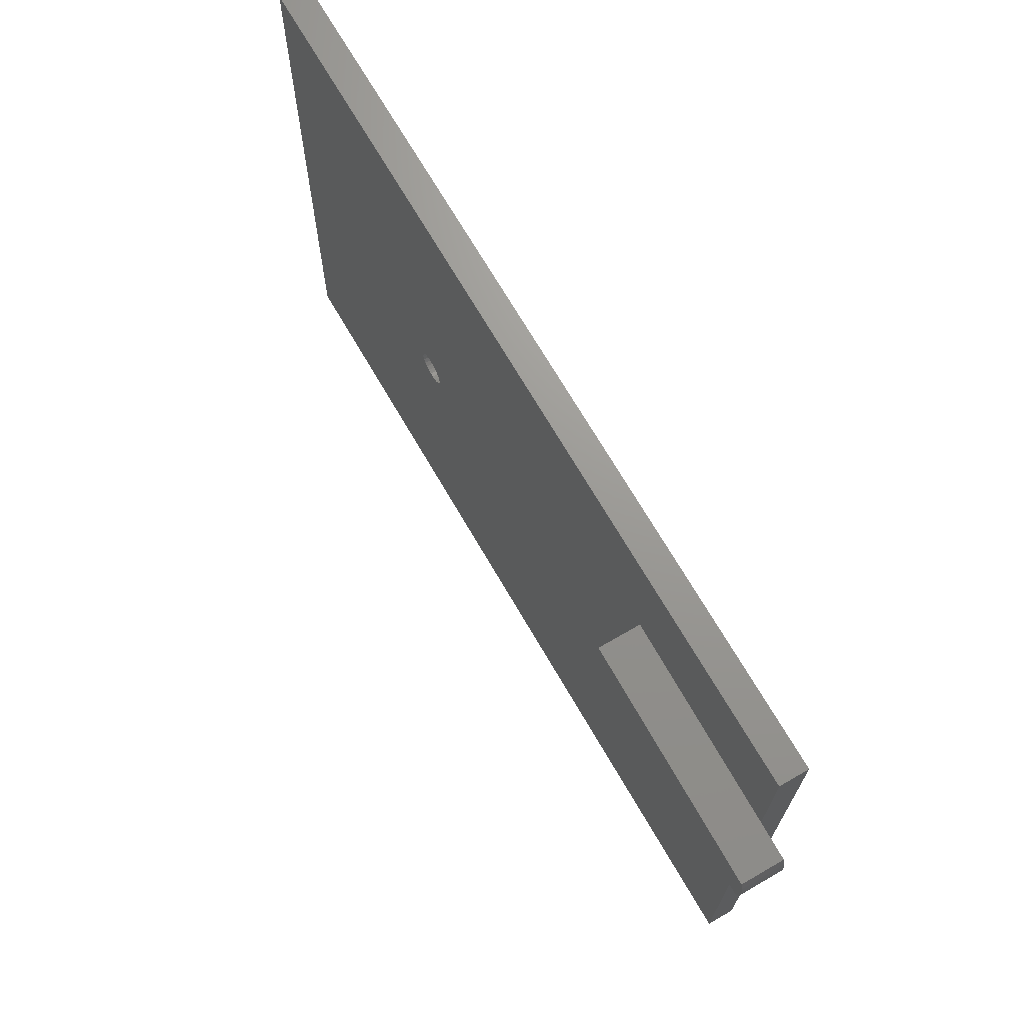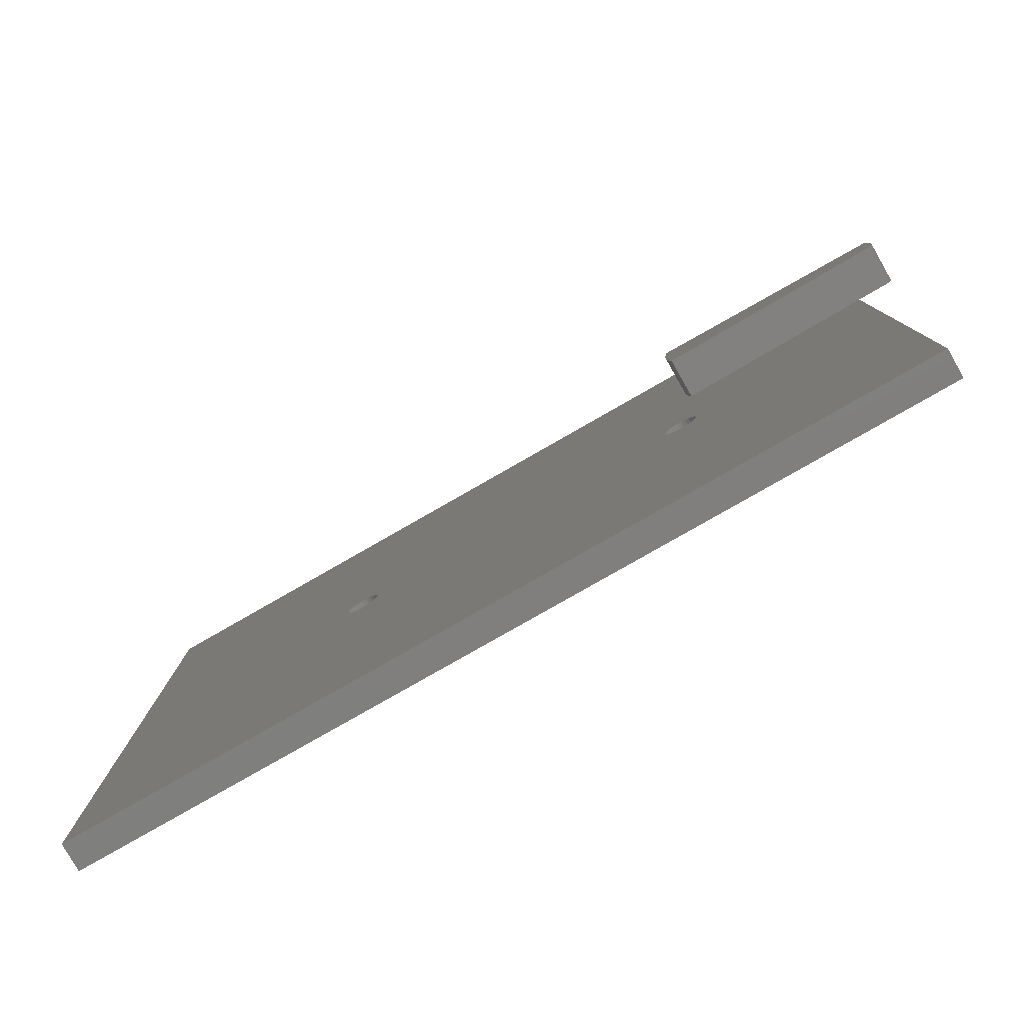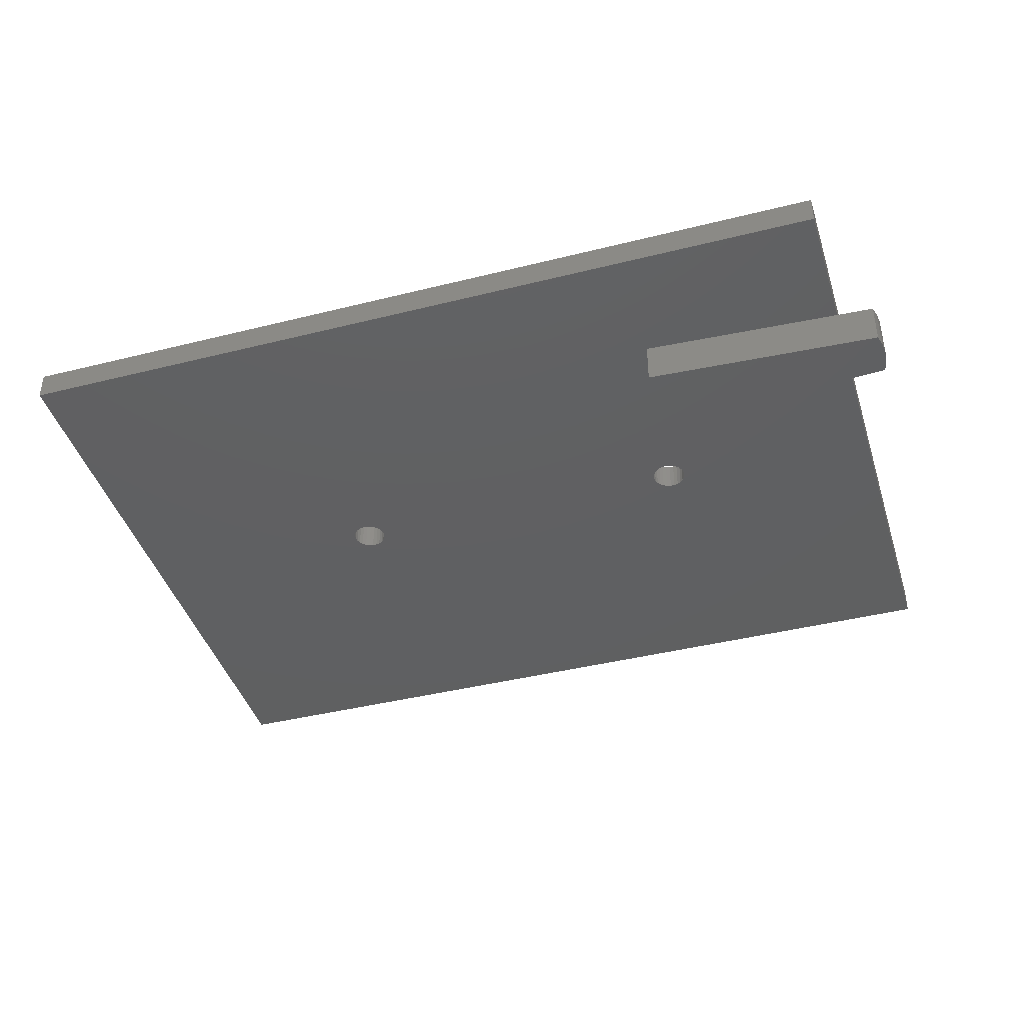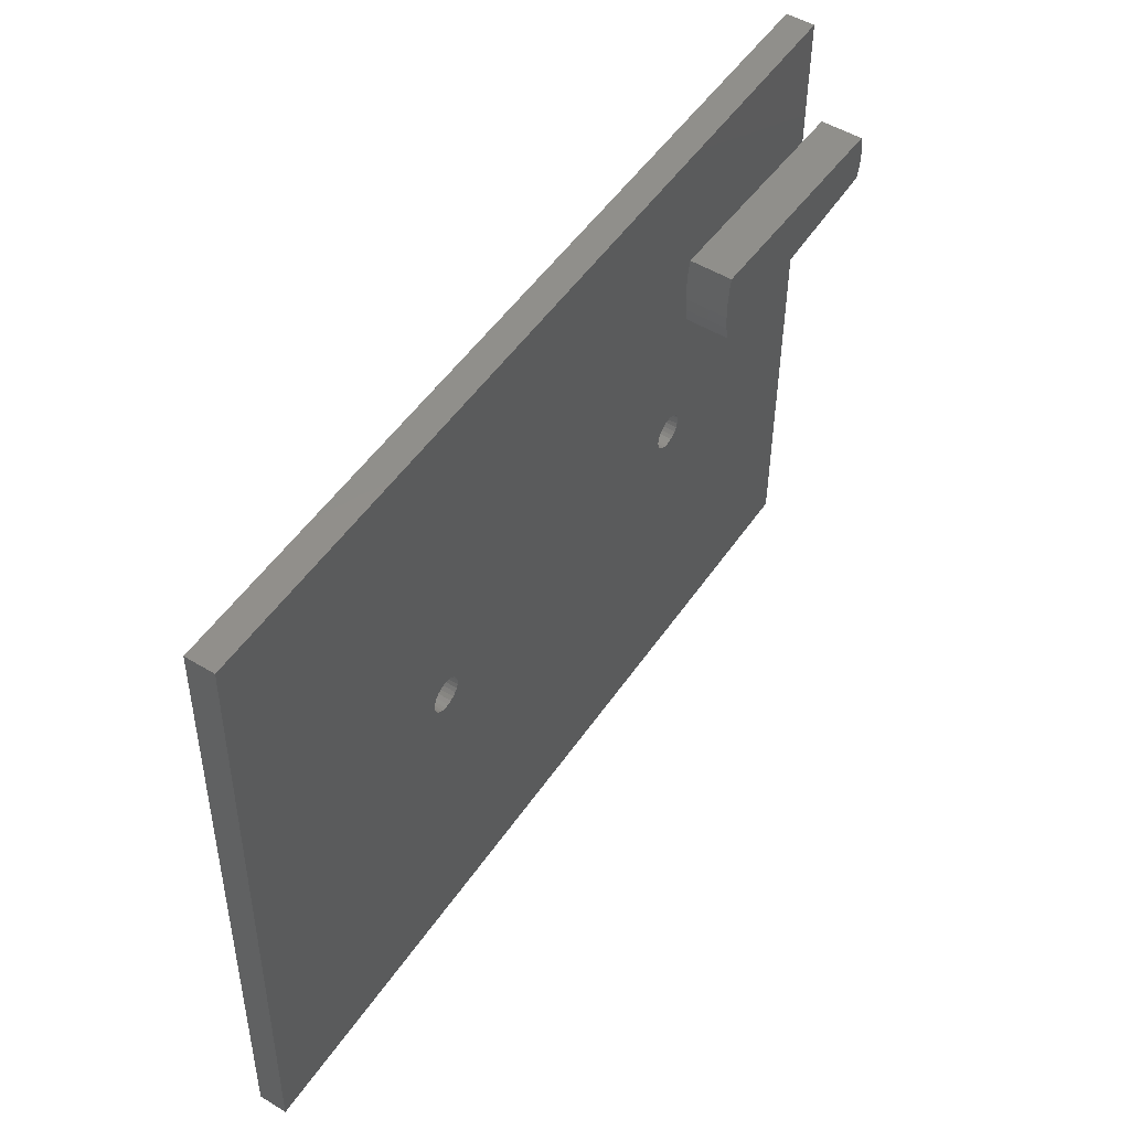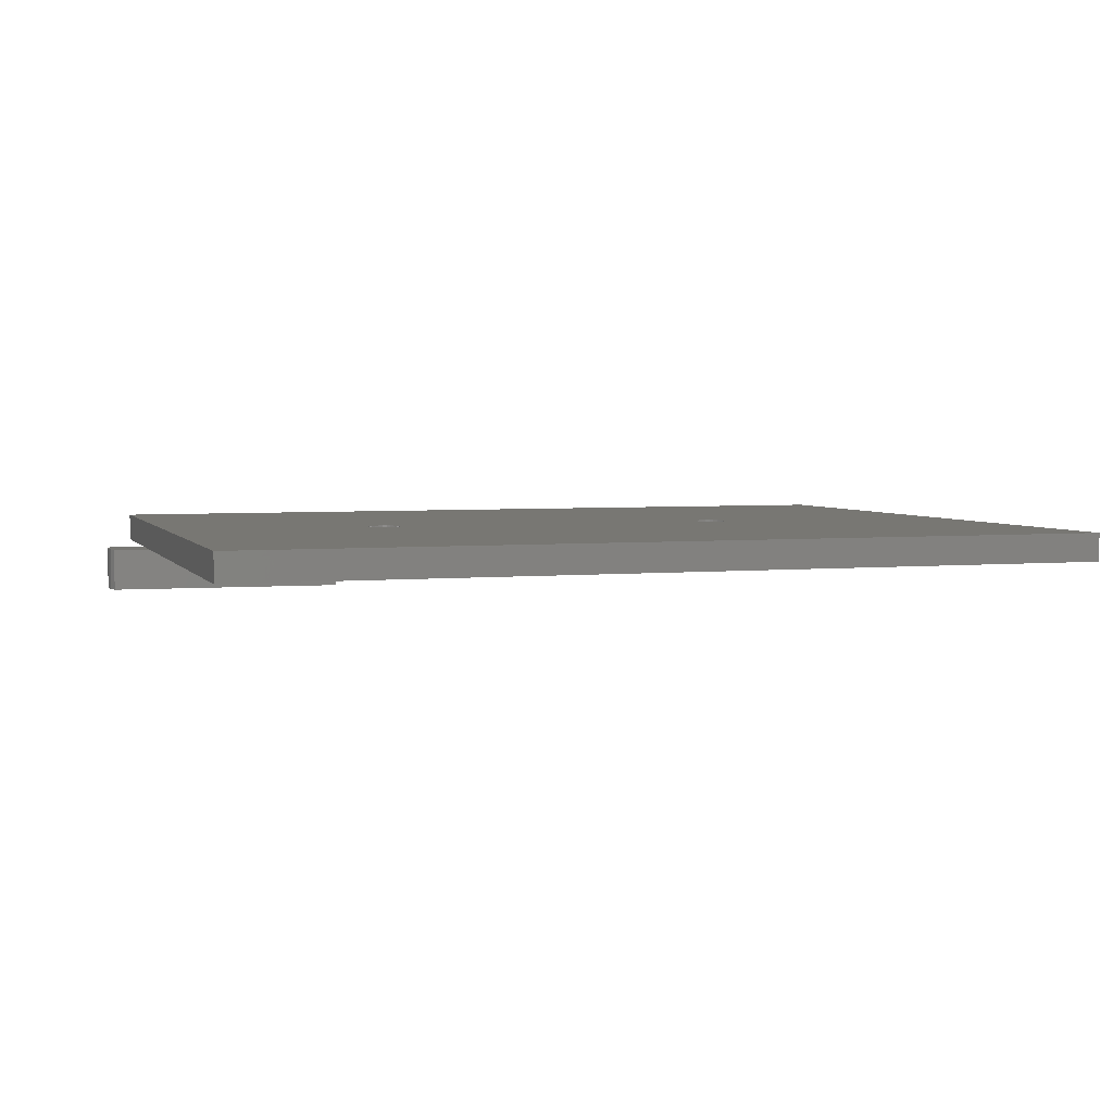
<metadata>
{"format":"stl","ext":"stl","renderer":"f3d","projection":"perspective","resolution":1024,"background":"white","views":[{"elev":69.9,"azim":59.9,"up":"+Z"},{"elev":-79.5,"azim":29.8,"up":"+Z"},{"elev":-40.6,"azim":17.1,"up":"+Y"},{"elev":51.4,"azim":-56.7,"up":"+Z"},{"elev":4.0,"azim":162.1,"up":"+Y"}]}
</metadata>
<code>
# stl→obj: 206 verts, 416 faces
v 0.9205 -0.01587 -0.7868
v -1.02 -0.06349 -0.7868
v -1.02 -0.01587 -0.7868
v 0.9205 -0.06349 -0.7868
v -0.9808 -0.06349 0.6877
v -0.9808 -0.01587 0.6877
v 0.9205 -0.06349 0.2647
v 0.9205 -0.01587 0.6877
v 0.9205 -0.06349 0.6877
v 0.9205 -0.06349 0.3833
v -1.02 0 -0.7868
v 0.9205 0 -0.7868
v -0.4208 -0.06349 -0.08149
v -0.4278 -0.06349 -0.07529
v -0.4331 -0.06349 -0.06759
v -0.4125 -0.06349 -0.08584
v -0.4364 -0.06349 -0.05884
v -0.4034 -0.06349 -0.08808
v -0.4376 -0.06349 -0.04956
v -0.3941 -0.06349 -0.08808
v -0.385 -0.06349 -0.08584
v -0.4034 -0.06349 -0.01104
v -0.3941 -0.06349 -0.01104
v -0.4125 -0.06349 -0.01328
v -0.4208 -0.06349 -0.01763
v -0.4278 -0.06349 -0.02383
v -0.4331 -0.06349 -0.03153
v -0.4364 -0.06349 -0.04027
v 0.394 -0.06349 -0.08149
v -0.3697 -0.06349 -0.07529
v -0.3767 -0.06349 -0.08149
v 0.387 -0.06349 -0.07529
v 0.3817 -0.06349 -0.06759
v -0.3644 -0.06349 -0.06759
v 0.4023 -0.06349 -0.08584
v 0.3784 -0.06349 -0.05884
v -0.3611 -0.06349 -0.05884
v 0.4114 -0.06349 -0.08808
v 0.3772 -0.06349 -0.04956
v -0.36 -0.06349 -0.04956
v 0.4207 -0.06349 -0.08808
v 0.3784 -0.06349 -0.04027
v -0.3611 -0.06349 -0.04027
v 0.4298 -0.06349 -0.08584
v 0.3817 -0.06349 -0.03153
v -0.3644 -0.06349 -0.03153
v 0.4381 -0.06349 -0.08149
v 0.387 -0.06349 -0.02383
v -0.3697 -0.06349 -0.02383
v 0.4451 -0.06349 -0.07529
v 0.4504 -0.06349 -0.06759
v 0.4707 -0.06349 0.2414
v 0.4451 -0.06349 -0.02383
v 0.4504 -0.06349 -0.03153
v 0.4381 -0.06349 -0.01763
v 0.4298 -0.06349 -0.01328
v 0.4207 -0.06349 -0.01104
v 0.4114 -0.06349 -0.01104
v 0.4023 -0.06349 -0.01328
v 0.394 -0.06349 -0.01763
v 0.4649 -0.06349 0.2742
v 0.4619 -0.06349 0.3073
v 0.4619 -0.06349 0.3406
v -0.3767 -0.06349 -0.01763
v 0.4649 -0.06349 0.3738
v 0.4707 -0.06349 0.4065
v -0.385 -0.06349 -0.01328
v 0.4537 -0.06349 -0.04027
v 0.4549 -0.06349 -0.04956
v 0.4537 -0.06349 -0.05884
v -0.9808 0 0.6877
v 0.9205 0 0.6877
v 1.008 -0.06349 0.2906
v 1.003 -0.06349 0.269
v 1.011 -0.06349 0.3128
v 1.011 -0.06349 0.3352
v 1.008 -0.06349 0.3574
v 1.003 -0.06349 0.379
v -0.4208 0 -0.08149
v -0.4278 0 -0.07529
v -0.4331 0 -0.06759
v -0.4125 0 -0.08584
v -0.4364 0 -0.05884
v -0.4034 0 -0.08808
v -0.4376 0 -0.04956
v -0.3941 0 -0.08808
v -0.385 0 -0.08584
v -0.385 0 -0.01328
v -0.3941 0 -0.01104
v -0.4034 0 -0.01104
v -0.4125 0 -0.01328
v -0.4208 0 -0.01763
v -0.4278 0 -0.02383
v -0.4331 0 -0.03153
v -0.4364 0 -0.04027
v 0.394 0 -0.08149
v -0.3697 0 -0.07529
v 0.387 0 -0.07529
v -0.3767 0 -0.08149
v 0.3817 0 -0.06759
v -0.3644 0 -0.06759
v 0.4023 0 -0.08584
v 0.3784 0 -0.05884
v -0.3611 0 -0.05884
v 0.4114 0 -0.08808
v 0.3772 0 -0.04956
v -0.36 0 -0.04956
v 0.4207 0 -0.08808
v 0.3784 0 -0.04027
v -0.3611 0 -0.04027
v 0.4298 0 -0.08584
v 0.3817 0 -0.03153
v -0.3644 0 -0.03153
v 0.4381 0 -0.08149
v 0.387 0 -0.02383
v -0.3697 0 -0.02383
v 0.4451 0 -0.07529
v 0.394 0 -0.01763
v -0.3767 0 -0.01763
v 0.4504 0 -0.06759
v 0.4023 0 -0.01328
v 0.4537 0 -0.05884
v 0.4549 0 -0.04956
v 0.4537 0 -0.04027
v 0.4504 0 -0.03153
v 0.4451 0 -0.02383
v 0.4381 0 -0.01763
v 0.4298 0 -0.01328
v 0.4207 0 -0.01104
v 0.4114 0 -0.01104
v 1.003 -0.07937 0.379
v 0.4707 -0.07937 0.4065
v 0.4649 -0.07937 0.3738
v 0.4619 -0.07937 0.3406
v 0.4619 -0.07937 0.3073
v 0.4649 -0.07937 0.2742
v 0.4707 -0.07937 0.2414
v 1.003 -0.07937 0.269
v -0.3611 -0.01587 -0.04027
v -0.36 -0.01587 -0.04956
v -0.3644 -0.01587 -0.03153
v -0.3697 -0.01587 -0.02383
v -0.3767 -0.01587 -0.01763
v -0.385 -0.01587 -0.01328
v -0.3941 -0.01587 -0.01104
v -0.4034 -0.01587 -0.01104
v -0.4125 -0.01587 -0.01328
v -0.4208 -0.01587 -0.01763
v -0.4278 -0.01587 -0.02383
v -0.4331 -0.01587 -0.03153
v -0.4364 -0.01587 -0.04027
v -0.4376 -0.01587 -0.04956
v -0.4364 -0.01587 -0.05884
v -0.4331 -0.01587 -0.06759
v -0.4278 -0.01587 -0.07529
v -0.4208 -0.01587 -0.08149
v -0.4125 -0.01587 -0.08584
v -0.4034 -0.01587 -0.08808
v -0.3941 -0.01587 -0.08808
v -0.385 -0.01587 -0.08584
v -0.3767 -0.01587 -0.08149
v -0.3697 -0.01587 -0.07529
v -0.3644 -0.01587 -0.06759
v -0.3611 -0.01587 -0.05884
v 0.4537 -0.01587 -0.04027
v 0.4549 -0.01587 -0.04956
v 0.4504 -0.01587 -0.03153
v 0.4451 -0.01587 -0.02383
v 0.4381 -0.01587 -0.01763
v 0.4298 -0.01587 -0.01328
v 0.4207 -0.01587 -0.01104
v 0.4114 -0.01587 -0.01104
v 0.4023 -0.01587 -0.01328
v 0.394 -0.01587 -0.01763
v 0.387 -0.01587 -0.02383
v 0.3817 -0.01587 -0.03153
v 0.3784 -0.01587 -0.04027
v 0.3772 -0.01587 -0.04956
v 0.3784 -0.01587 -0.05884
v 0.3817 -0.01587 -0.06759
v 0.387 -0.01587 -0.07529
v 0.394 -0.01587 -0.08149
v 0.4023 -0.01587 -0.08584
v 0.4114 -0.01587 -0.08808
v 0.4207 -0.01587 -0.08808
v 0.4298 -0.01587 -0.08584
v 0.4381 -0.01587 -0.08149
v 0.4451 -0.01587 -0.07529
v 0.4504 -0.01587 -0.06759
v 0.4537 -0.01587 -0.05884
v 1.008 -0.07937 0.2906
v 1.011 -0.07937 0.3128
v 1.011 -0.07937 0.3352
v 1.008 -0.07937 0.3574
v 1.003 -0.1587 0.379
v 0.4707 -0.1587 0.4065
v 0.4649 -0.1587 0.3738
v 0.4619 -0.1587 0.3406
v 0.4619 -0.1587 0.3073
v 0.4649 -0.1587 0.2742
v 0.4707 -0.1587 0.2414
v 1.003 -0.1587 0.269
v 1.008 -0.1587 0.2906
v 1.011 -0.1587 0.3128
v 1.011 -0.1587 0.3352
v 1.008 -0.1587 0.3574
f 1 2 3
f 1 4 2
f 3 5 6
f 3 2 5
f 7 4 1
f 8 9 10
f 8 7 1
f 8 10 7
f 1 3 11
f 1 11 12
f 13 14 2
f 15 2 14
f 16 13 2
f 17 2 15
f 18 16 2
f 19 2 17
f 20 18 2
f 21 20 2
f 5 22 23
f 5 24 22
f 5 25 24
f 5 26 25
f 5 27 26
f 5 28 27
f 5 19 28
f 5 2 19
f 4 21 2
f 29 30 31
f 29 32 30
f 33 34 30
f 33 30 32
f 35 21 4
f 35 29 31
f 35 31 21
f 36 34 33
f 36 37 34
f 38 35 4
f 39 37 36
f 39 40 37
f 41 38 4
f 42 43 40
f 42 40 39
f 44 41 4
f 45 46 43
f 45 43 42
f 47 44 4
f 48 49 46
f 48 46 45
f 50 47 4
f 51 50 4
f 52 53 54
f 52 55 53
f 52 56 55
f 52 57 56
f 52 58 57
f 52 59 58
f 52 60 59
f 52 48 60
f 61 49 48
f 61 48 52
f 62 49 61
f 63 64 49
f 63 49 62
f 65 64 63
f 66 67 64
f 66 23 67
f 66 64 65
f 66 5 23
f 7 68 69
f 7 54 68
f 7 51 4
f 7 70 51
f 7 69 70
f 7 52 54
f 9 66 10
f 9 5 66
f 6 9 8
f 6 5 9
f 3 6 71
f 3 71 11
f 8 1 12
f 8 12 72
f 73 74 7
f 75 73 7
f 76 7 10
f 76 75 7
f 77 76 10
f 78 77 10
f 79 11 80
f 81 80 11
f 82 11 79
f 83 81 11
f 84 11 82
f 85 83 11
f 86 11 84
f 87 11 86
f 71 88 89
f 71 89 90
f 71 90 91
f 71 91 92
f 71 92 93
f 71 93 94
f 71 94 95
f 71 95 85
f 71 85 11
f 12 11 87
f 96 97 98
f 96 99 97
f 100 98 97
f 100 97 101
f 102 12 87
f 102 99 96
f 102 87 99
f 103 101 104
f 103 100 101
f 105 12 102
f 106 103 104
f 106 104 107
f 108 12 105
f 109 107 110
f 109 106 107
f 111 12 108
f 112 110 113
f 112 109 110
f 114 12 111
f 115 113 116
f 115 112 113
f 117 12 114
f 118 116 119
f 118 115 116
f 120 12 117
f 121 119 88
f 121 118 119
f 122 12 120
f 123 12 122
f 72 123 124
f 72 124 125
f 72 125 126
f 72 126 127
f 72 127 128
f 72 128 129
f 72 129 130
f 72 130 121
f 72 121 88
f 72 12 123
f 72 88 71
f 10 131 78
f 132 10 66
f 132 131 10
f 133 132 66
f 133 66 65
f 134 65 63
f 134 133 65
f 135 63 62
f 135 134 63
f 136 62 61
f 136 135 62
f 137 61 52
f 137 136 61
f 7 137 52
f 138 7 74
f 138 137 7
f 139 140 40
f 139 40 43
f 141 43 46
f 141 139 43
f 142 46 49
f 142 141 46
f 143 49 64
f 143 142 49
f 144 64 67
f 144 143 64
f 145 67 23
f 145 144 67
f 146 23 22
f 146 145 23
f 147 22 24
f 147 146 22
f 148 24 25
f 148 147 24
f 149 25 26
f 149 148 25
f 150 149 26
f 150 26 27
f 151 150 27
f 151 27 28
f 152 151 28
f 152 28 19
f 153 19 17
f 153 152 19
f 154 153 17
f 154 17 15
f 155 15 14
f 155 154 15
f 156 14 13
f 156 155 14
f 157 13 16
f 157 156 13
f 158 16 18
f 158 157 16
f 159 18 20
f 159 20 21
f 159 158 18
f 160 159 21
f 161 21 31
f 161 160 21
f 162 31 30
f 162 161 31
f 163 30 34
f 163 162 30
f 164 34 37
f 164 163 34
f 140 37 40
f 140 164 37
f 165 166 69
f 165 69 68
f 167 68 54
f 167 165 68
f 168 54 53
f 168 167 54
f 169 53 55
f 169 168 53
f 170 55 56
f 170 169 55
f 171 56 57
f 171 170 56
f 172 57 58
f 172 171 57
f 173 58 59
f 173 172 58
f 174 59 60
f 174 173 59
f 175 60 48
f 175 174 60
f 176 175 48
f 176 48 45
f 177 176 45
f 177 45 42
f 178 177 42
f 178 42 39
f 179 39 36
f 179 178 39
f 180 179 36
f 180 36 33
f 181 33 32
f 181 180 33
f 182 32 29
f 182 181 32
f 183 29 35
f 183 182 29
f 184 35 38
f 184 183 35
f 185 38 41
f 185 41 44
f 185 184 38
f 186 185 44
f 187 44 47
f 187 186 44
f 188 47 50
f 188 187 47
f 189 50 51
f 189 188 50
f 190 51 70
f 190 189 51
f 166 70 69
f 166 190 70
f 6 8 72
f 6 72 71
f 191 138 74
f 191 74 73
f 192 73 75
f 192 191 73
f 193 75 76
f 193 192 75
f 194 76 77
f 194 193 76
f 131 77 78
f 131 194 77
f 139 107 140
f 139 110 107
f 141 113 110
f 141 110 139
f 142 116 113
f 142 113 141
f 143 119 116
f 143 116 142
f 144 88 119
f 144 119 143
f 145 89 88
f 145 88 144
f 146 90 89
f 146 89 145
f 147 91 90
f 147 90 146
f 148 92 91
f 148 91 147
f 149 93 92
f 149 92 148
f 150 93 149
f 150 94 93
f 151 94 150
f 151 95 94
f 152 95 151
f 152 85 95
f 153 83 85
f 153 85 152
f 154 83 153
f 154 81 83
f 155 80 81
f 155 81 154
f 156 79 80
f 156 80 155
f 157 82 79
f 157 79 156
f 158 84 82
f 158 82 157
f 159 86 84
f 159 84 158
f 160 87 86
f 160 86 159
f 161 99 87
f 161 87 160
f 162 97 99
f 162 99 161
f 163 101 97
f 163 97 162
f 164 104 101
f 164 101 163
f 140 107 104
f 140 104 164
f 165 123 166
f 165 124 123
f 167 125 124
f 167 124 165
f 168 126 125
f 168 125 167
f 169 127 126
f 169 126 168
f 170 128 127
f 170 127 169
f 171 129 128
f 171 128 170
f 172 130 129
f 172 129 171
f 173 121 130
f 173 130 172
f 174 118 121
f 174 121 173
f 175 115 118
f 175 118 174
f 176 115 175
f 176 112 115
f 177 112 176
f 177 109 112
f 178 109 177
f 178 106 109
f 179 103 106
f 179 106 178
f 180 103 179
f 180 100 103
f 181 98 100
f 181 100 180
f 182 96 98
f 182 98 181
f 183 102 96
f 183 96 182
f 184 105 102
f 184 102 183
f 185 108 105
f 185 105 184
f 186 111 108
f 186 108 185
f 187 114 111
f 187 111 186
f 188 117 114
f 188 114 187
f 189 120 117
f 189 117 188
f 190 122 120
f 190 120 189
f 166 123 122
f 166 122 190
f 132 195 131
f 132 196 195
f 133 196 132
f 133 197 196
f 134 198 197
f 134 197 133
f 135 199 198
f 135 198 134
f 136 200 199
f 136 199 135
f 137 201 200
f 137 200 136
f 138 201 137
f 138 202 201
f 191 202 138
f 191 203 202
f 192 204 203
f 192 203 191
f 193 205 204
f 193 204 192
f 194 206 205
f 194 205 193
f 131 195 206
f 131 206 194
f 202 199 200
f 202 200 201
f 205 202 203
f 205 203 204
f 195 196 197
f 195 197 198
f 195 198 199
f 195 205 206
f 195 199 202
f 195 202 205

</code>
